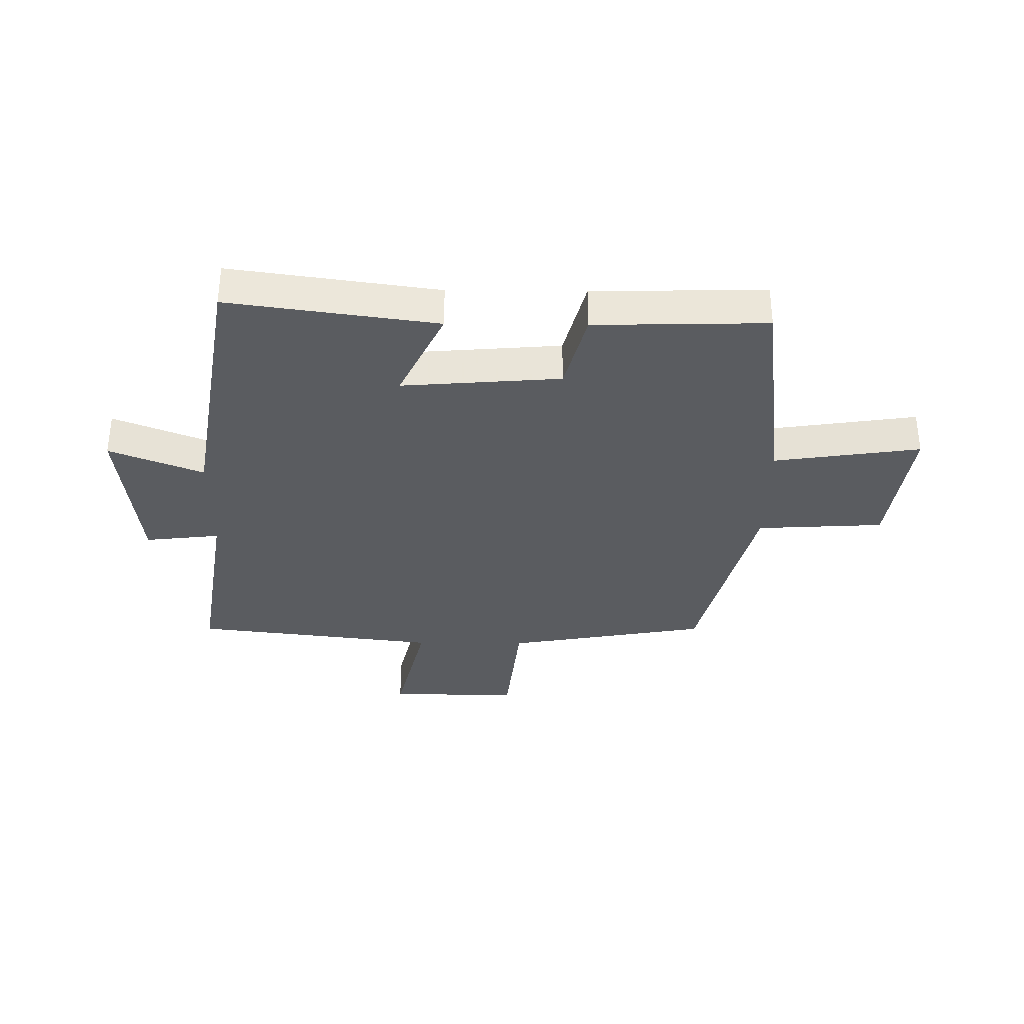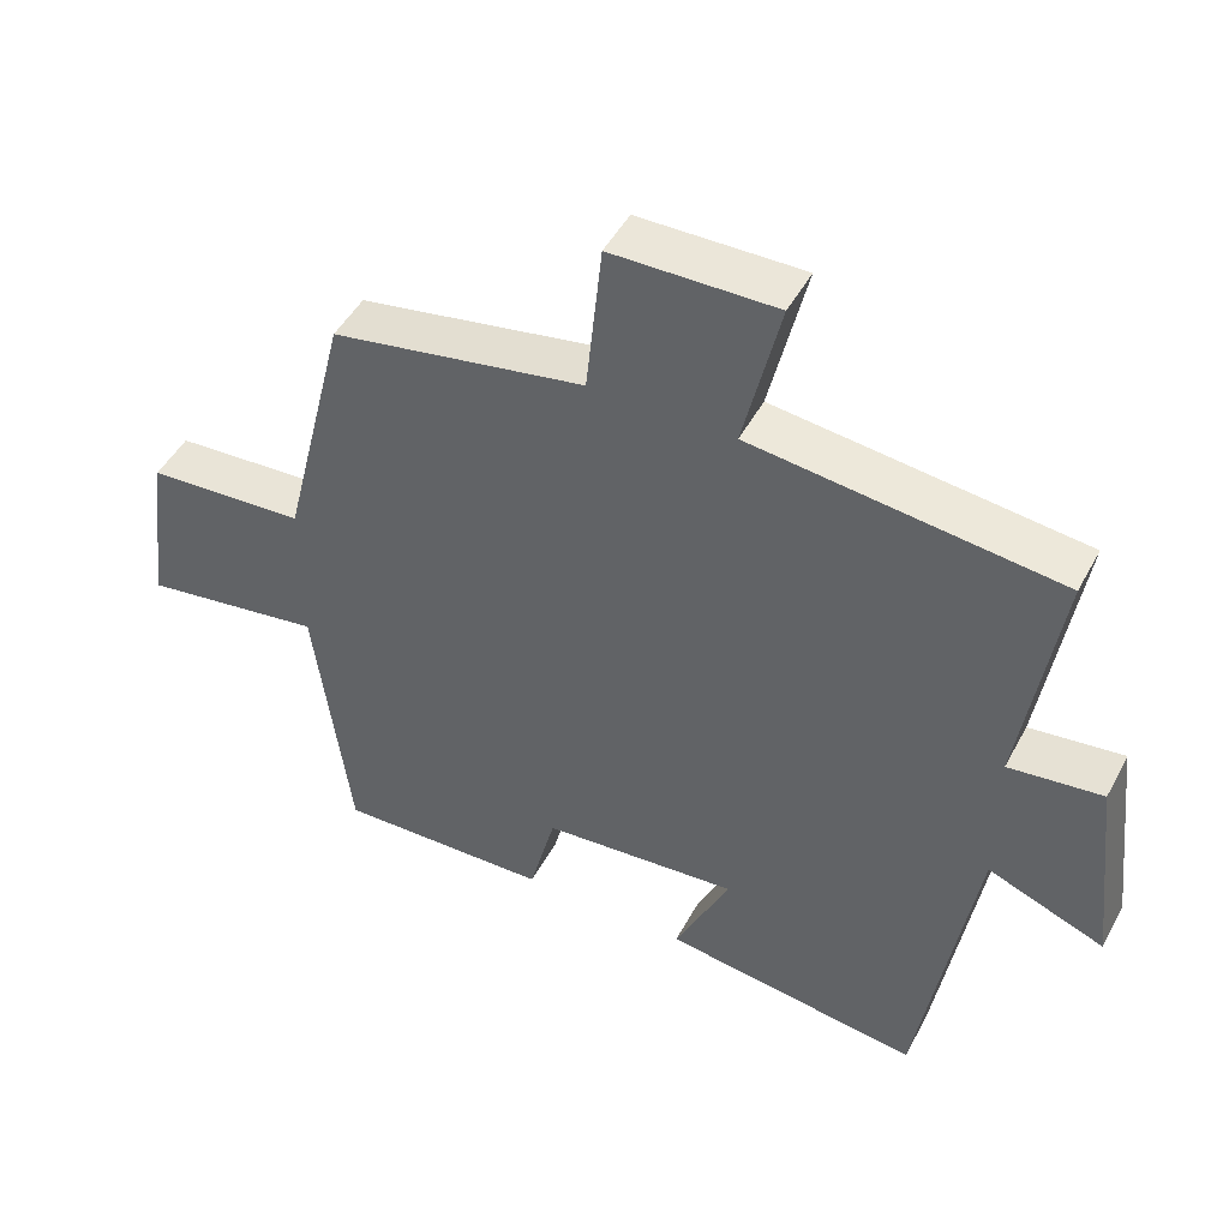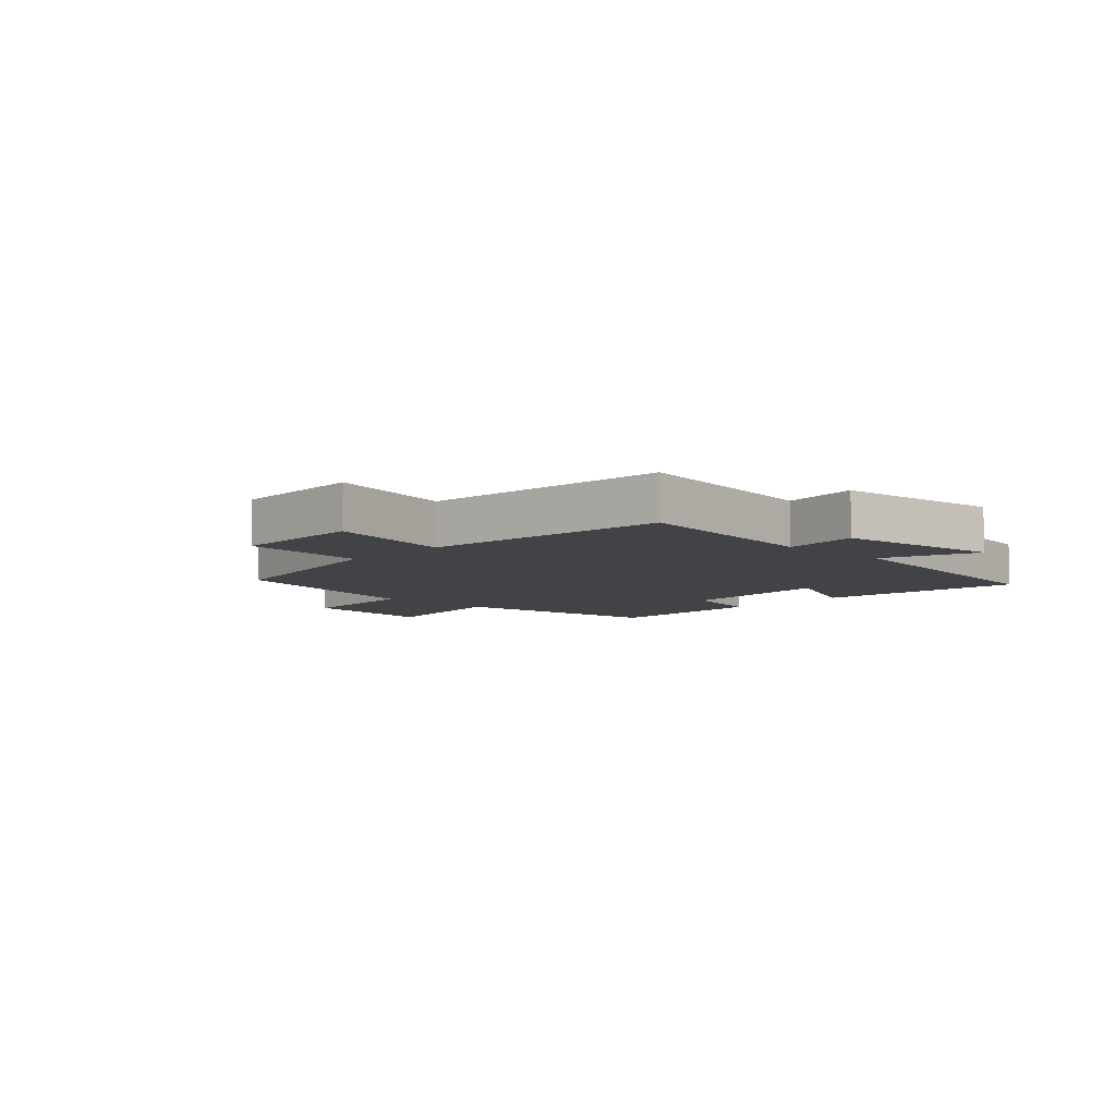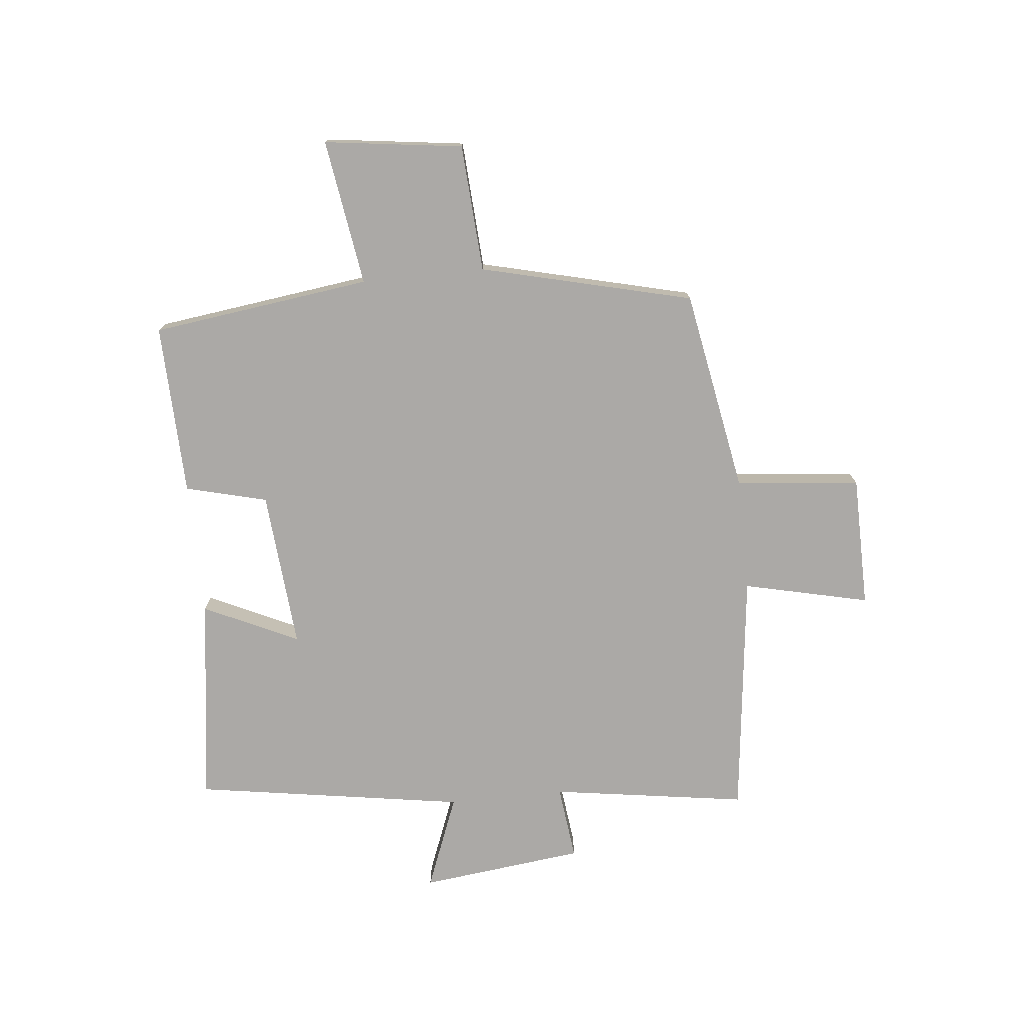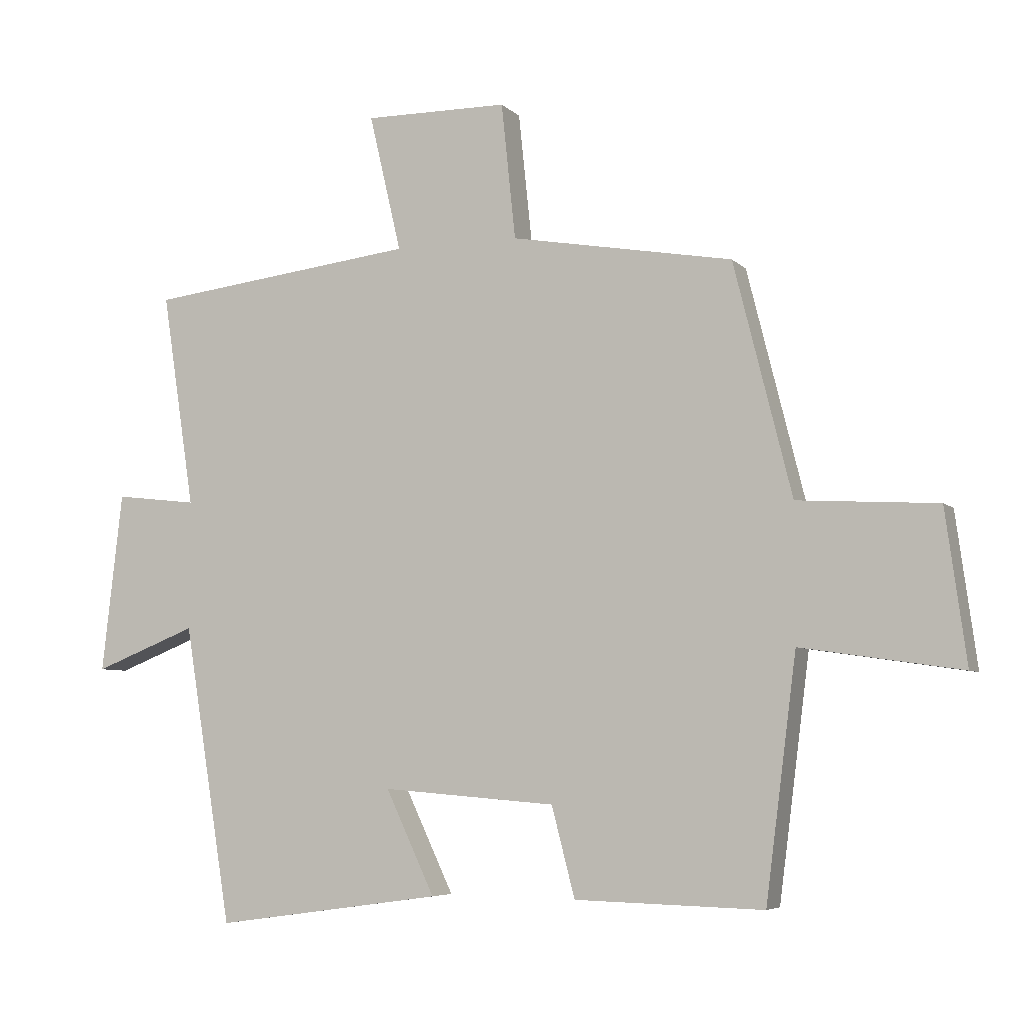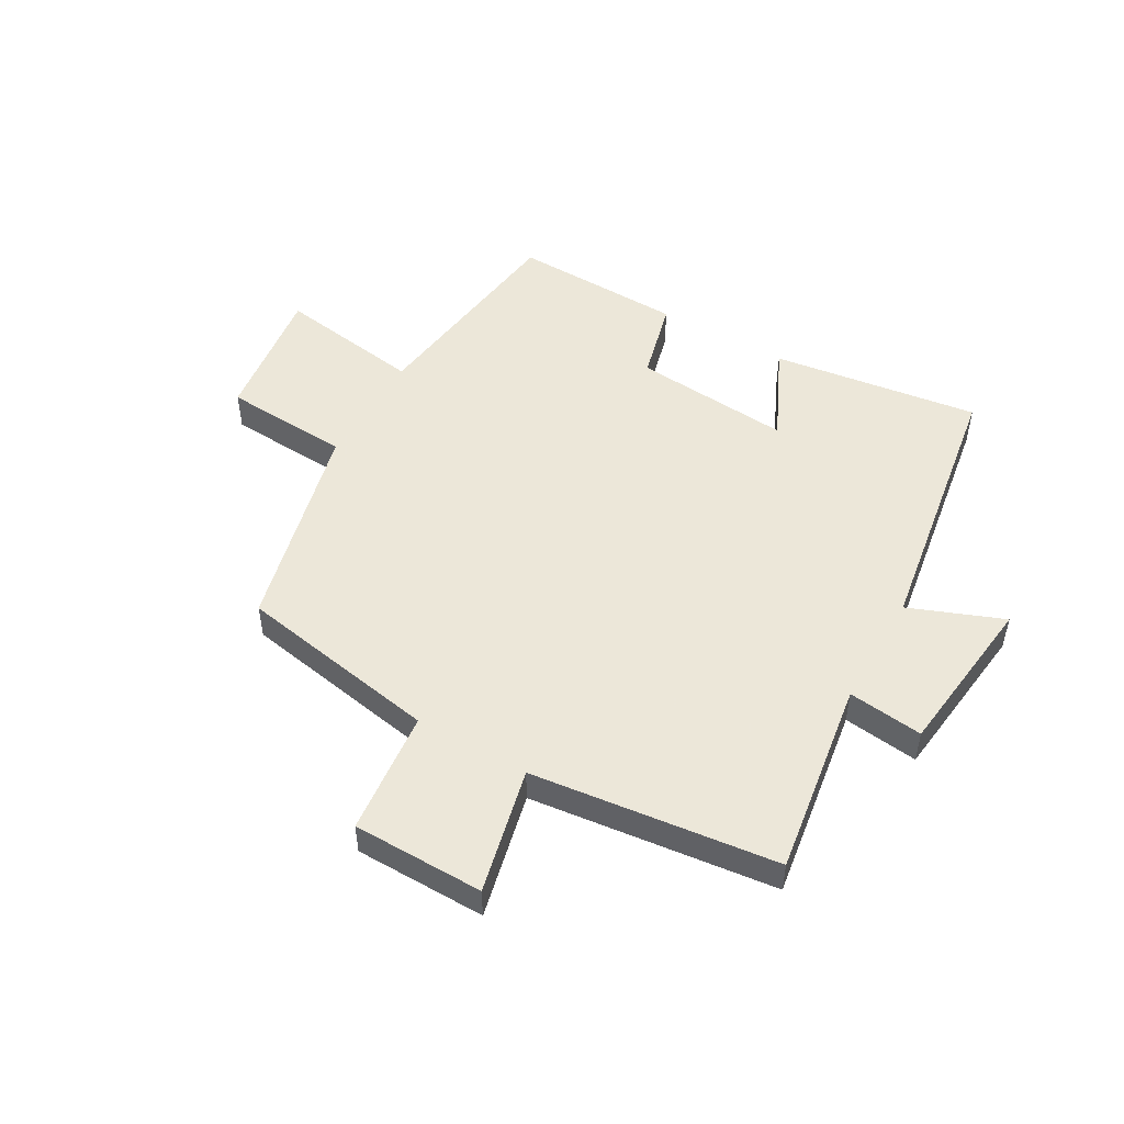
<metadata>
{"format":"obj","ext":"obj","renderer":"f3d","projection":"perspective","resolution":1024,"background":"white","views":[{"elev":-34.2,"azim":179.3,"up":"+Y"},{"elev":47.4,"azim":27.1,"up":"+Z"},{"elev":-7.0,"azim":46.8,"up":"+Y"},{"elev":-75.6,"azim":-84.0,"up":"+Y"},{"elev":-5.9,"azim":-157.4,"up":"+Z"},{"elev":50.2,"azim":29.9,"up":"+Y"}]}
</metadata>
<code>
v -0.41 0.07 0.439
v -0.064 0.07 0.5
v -0.042 0.07 0.712
v 0.182 0.07 0.714
v 0.132 0.07 0.5
v 0.551 0.07 0.45
v 0.5 0.07 0.116
v 0.628 0.07 0.131
v 0.66 0.07 -0.149
v 0.5 0.07 -0.086
v 0.425 0.07 -0.549
v 0.071 0.07 -0.5
v 0.147 0.07 -0.339
v -0.123 0.07 -0.361
v -0.159 0.07 -0.5
v -0.452 0.07 -0.508
v -0.5 0.07 -0.134
v -0.749 0.07 -0.171
v -0.717 0.07 0.065
v -0.5 0.07 0.078
v -0.41 0 0.439
v -0.064 0 0.5
v -0.042 0 0.712
v 0.182 0 0.714
v 0.132 0 0.5
v 0.551 0 0.45
v 0.5 0 0.116
v 0.628 0 0.131
v 0.66 0 -0.149
v 0.5 0 -0.086
v 0.425 0 -0.549
v 0.071 0 -0.5
v 0.147 0 -0.339
v -0.123 0 -0.361
v -0.159 0 -0.5
v -0.452 0 -0.508
v -0.5 0 -0.134
v -0.749 0 -0.171
v -0.717 0 0.065
v -0.5 0 0.078
f 17 18 19 20
f 17 20 1 2
f 14 15 16 17
f 13 14 17 2
f 10 11 12 13
f 10 13 2 3
f 7 8 9 10
f 5 6 7
f 5 7 10
f 3 4 5
f 3 5 10
f 40 39 38 37
f 22 21 40 37
f 37 36 35 34
f 22 37 34 33
f 33 32 31 30
f 23 22 33 30
f 30 29 28 27
f 27 26 25
f 30 27 25
f 25 24 23
f 30 25 23
f 1 21 22 2
f 2 22 23 3
f 3 23 24 4
f 4 24 25 5
f 5 25 26 6
f 6 26 27 7
f 7 27 28 8
f 8 28 29 9
f 9 29 30 10
f 10 30 31 11
f 11 31 32 12
f 12 32 33 13
f 13 33 34 14
f 14 34 35 15
f 15 35 36 16
f 16 36 37 17
f 17 37 38 18
f 18 38 39 19
f 19 39 40 20
f 20 40 21 1

</code>
